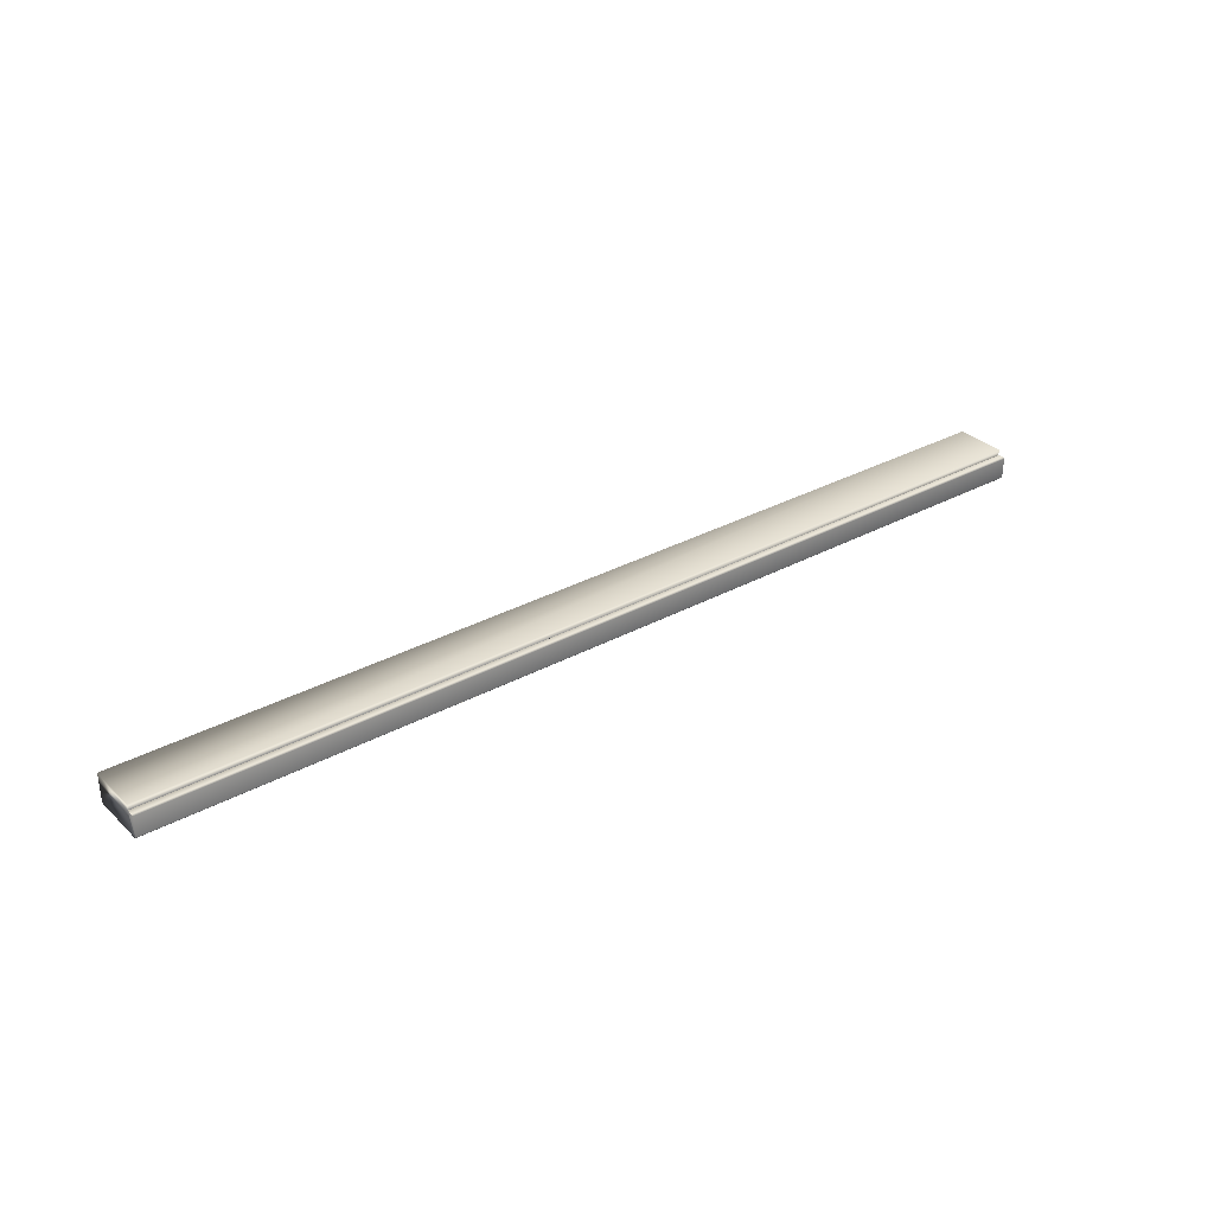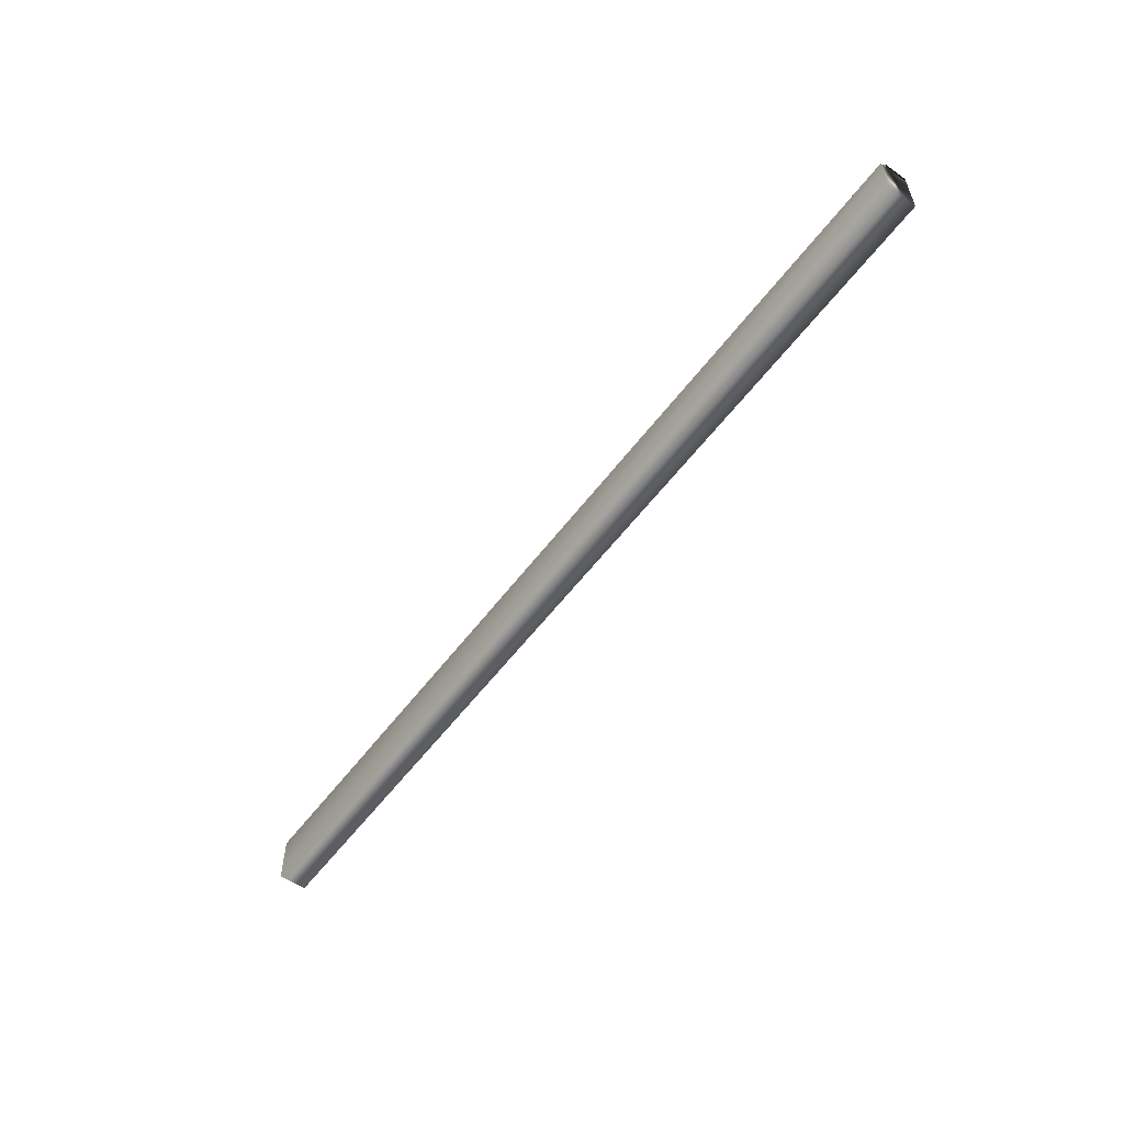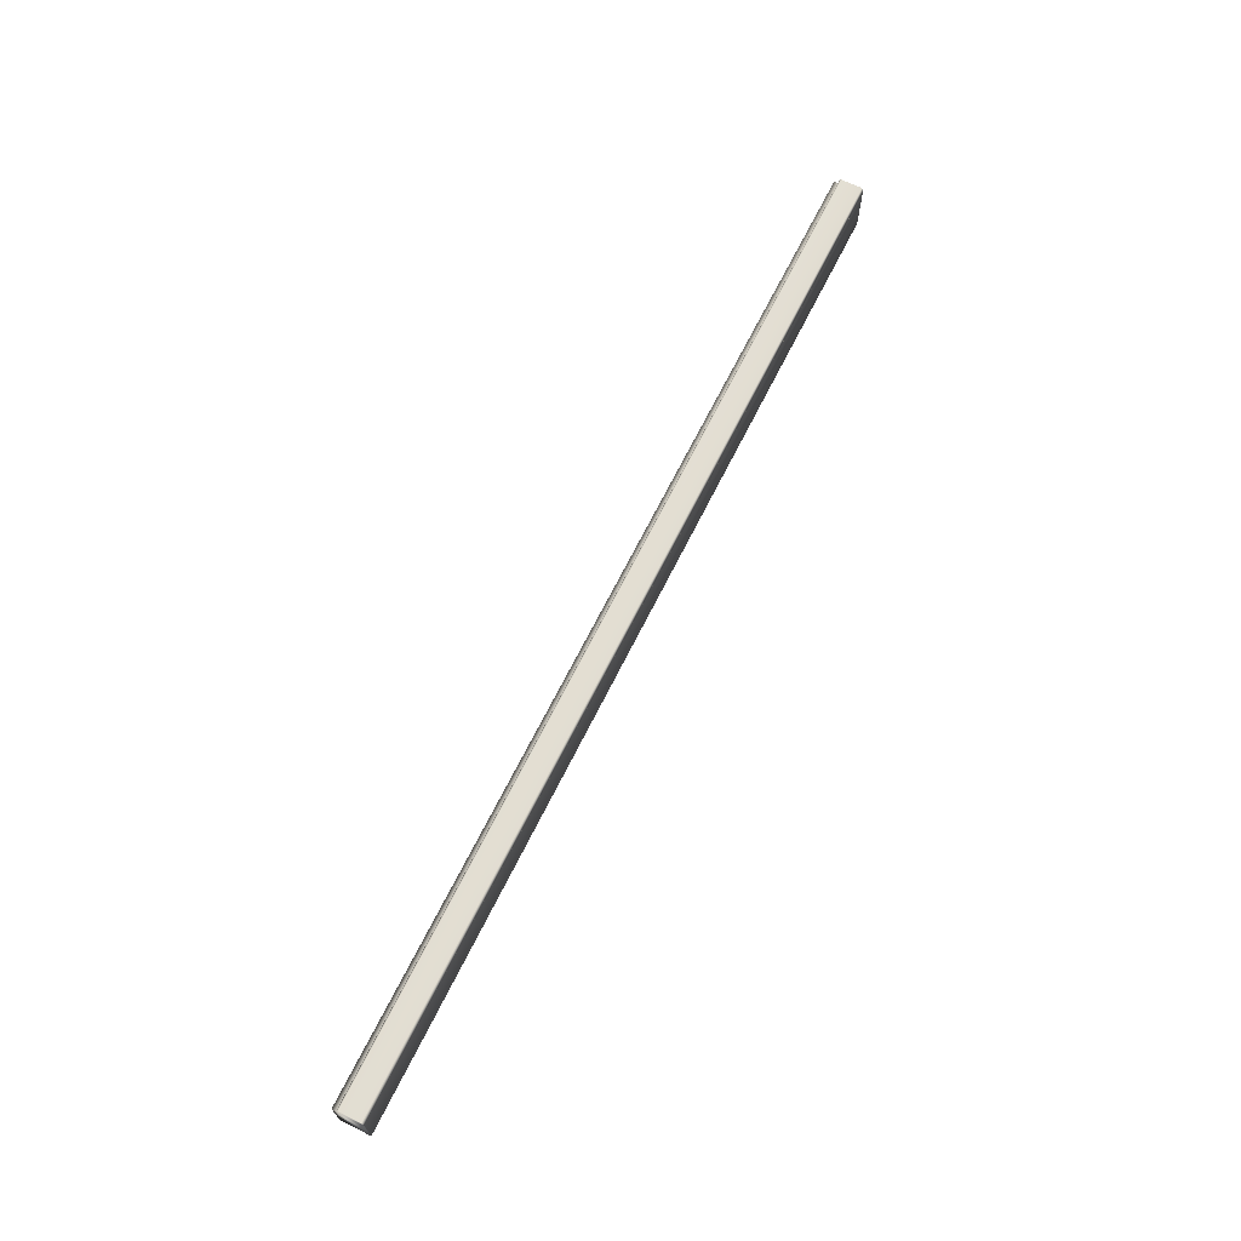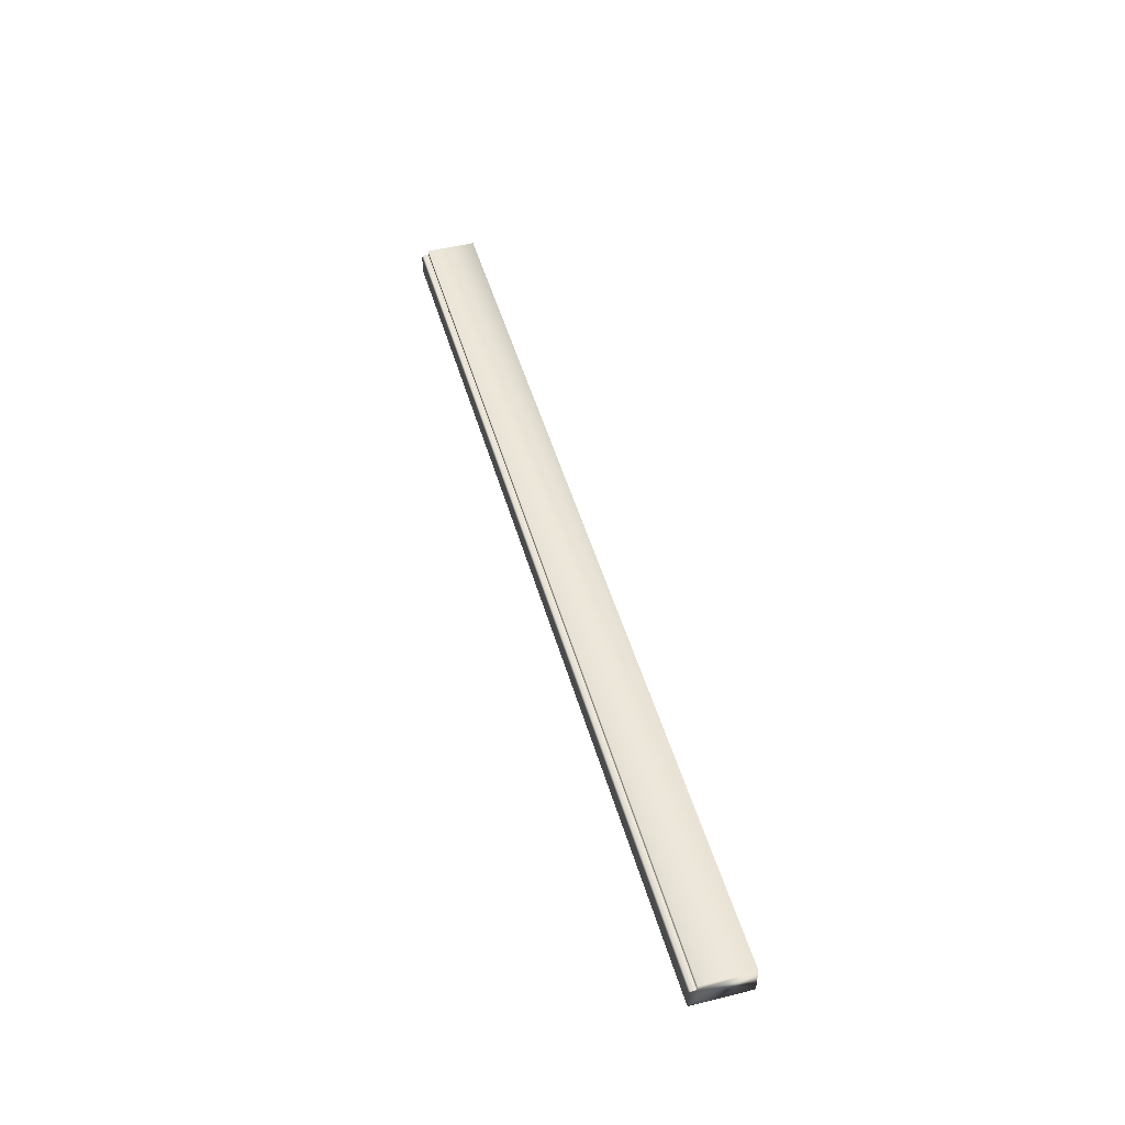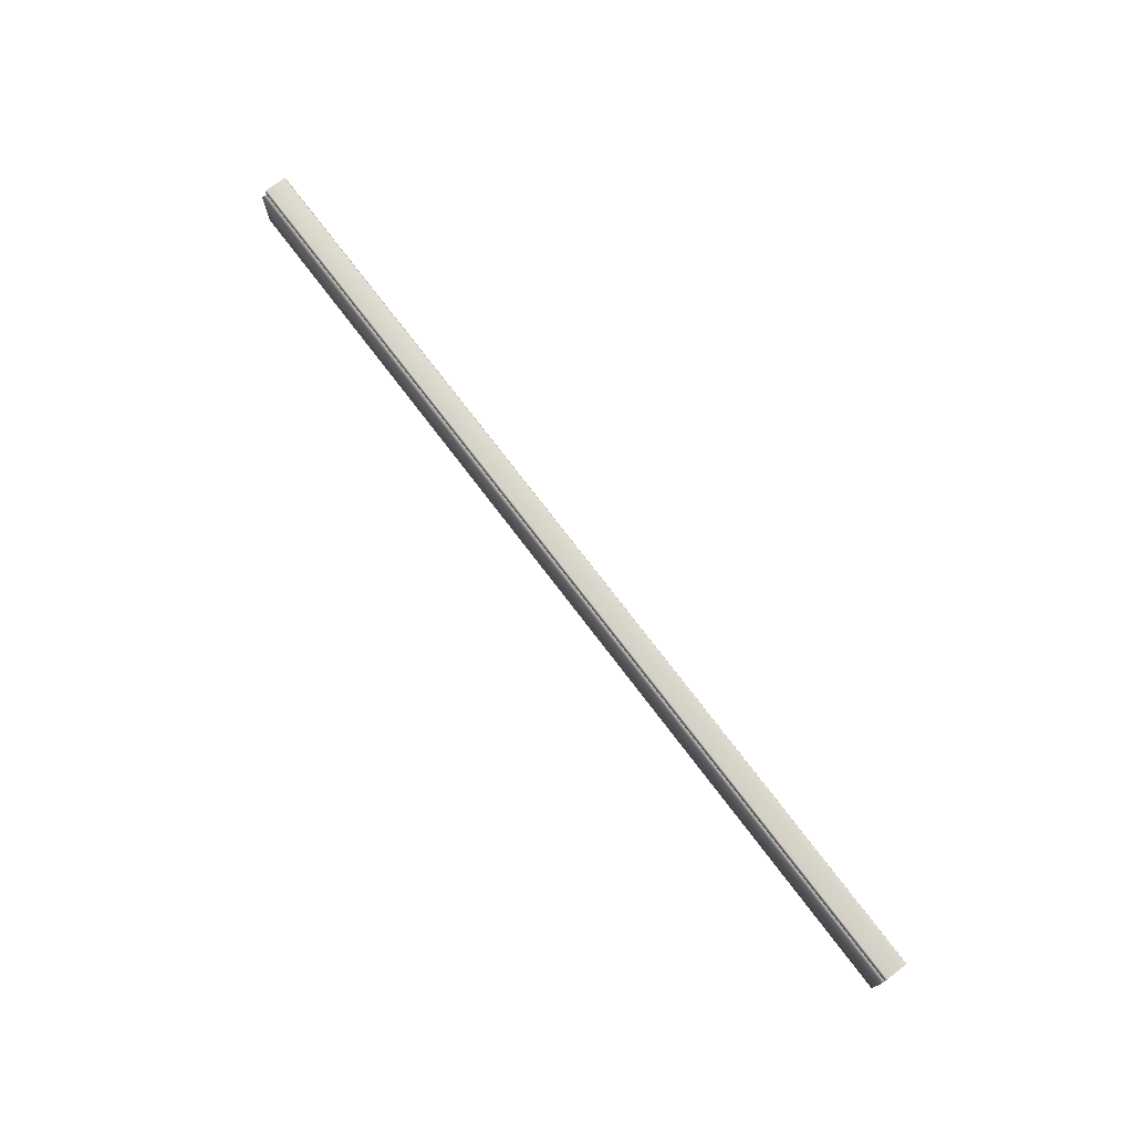
<metadata>
{"format":"obj","ext":"obj","renderer":"f3d","projection":"perspective","resolution":1024,"background":"white","views":[{"elev":31.9,"azim":142.5,"up":"+Z"},{"elev":-56.5,"azim":53.6,"up":"+Y"},{"elev":67.5,"azim":116.4,"up":"+Y"},{"elev":48.0,"azim":-105.6,"up":"+Z"},{"elev":74.7,"azim":52.8,"up":"+Y"}]}
</metadata>
<code>
v -20.45 2.167 -215.5
v -20.45 2.167 -215.2
v 25.97 2.167 -215.5
v 25.97 2.167 -215.2
v -20.45 -0.3125 -216.6
v -20.45 2.167 -216.6
v 25.97 -0.3125 -216.6
v 25.97 2.167 -216.6
v 25.97 -0.3125 -215.2
v -20.45 -0.3125 -215.2
v 25.97 2.167 -216.6
v -20.45 2.167 -216.6
v 25.97 2.542 -216.6
v 25.97 2.458 -216.6
v -20.45 2.542 -216.6
v -20.45 2.458 -216.6
v 25.97 2.542 -215.6
v -20.45 2.542 -215.6
v 25.97 2.208 -215.5
v 25.97 2.208 -215.5
v -20.45 2.208 -215.5
v -20.45 2.208 -215.5
v -20.45 2.208 -216.6
v -20.45 2.208 -216.6
v -20.45 2.458 -215.5
v 25.97 2.208 -216.6
v 25.97 2.208 -216.6
v 25.97 2.458 -215.5
f 1 2 3
f 3 2 4
f 5 6 7
f 7 6 8
f 7 9 5
f 5 9 10
f 11 8 12
f 12 8 6
f 9 4 10
f 10 4 2
f 13 14 15
f 15 14 16
f 17 13 18
f 18 13 15
f 19 20 21
f 21 20 22
f 21 18 1
f 1 18 15
f 1 15 12
f 12 15 23
f 23 15 16
f 23 16 24
f 22 25 21
f 21 25 18
f 6 5 12
f 12 5 1
f 5 10 1
f 1 10 2
f 14 26 16
f 16 26 24
f 27 11 23
f 23 11 12
f 27 13 11
f 11 13 3
f 11 3 7
f 7 3 9
f 9 3 4
f 26 14 27
f 27 14 13
f 13 17 3
f 3 17 19
f 19 17 28
f 19 28 20
f 7 8 11
f 26 27 24
f 24 27 23
f 3 19 1
f 1 19 21
f 20 28 22
f 22 28 25
f 28 17 25
f 25 17 18

</code>
